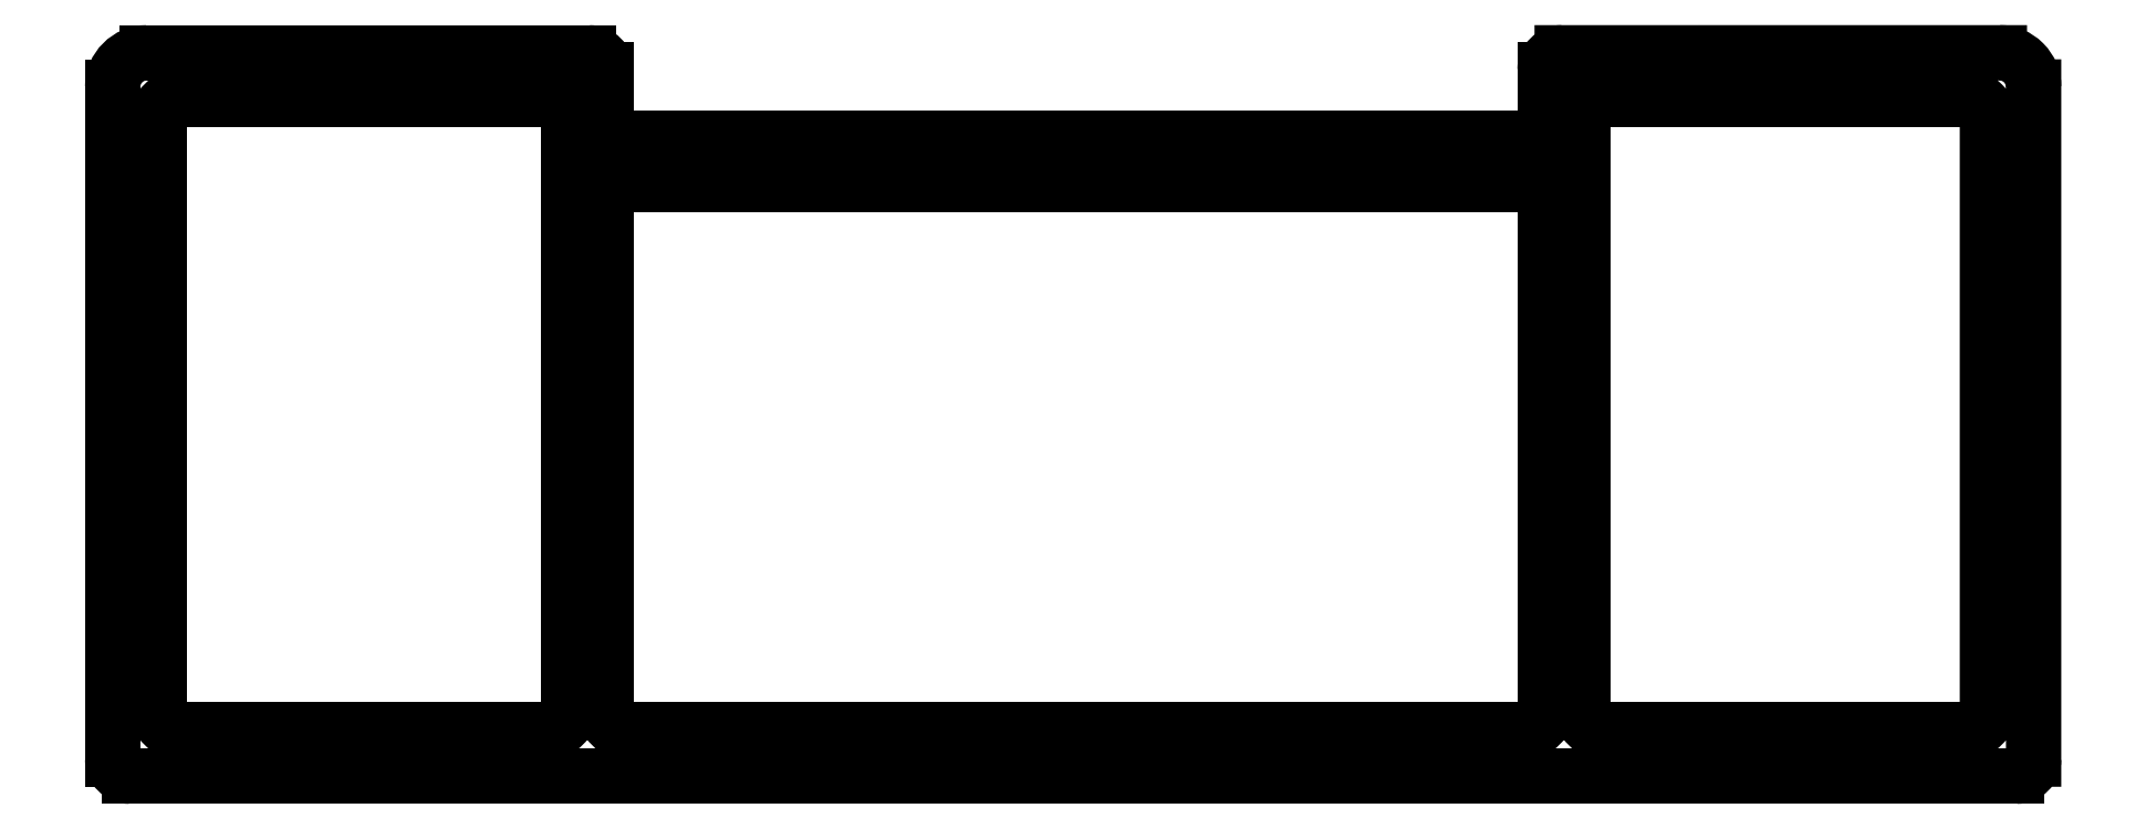
<metadata>
{"format":"dxf","ext":"dxf","renderer":"ezdxf+matplotlib","layout":"modelspace","background":"white","min_lineweight":24,"dpi":150}
</metadata>
<code>
0
SECTION
2
ENTITIES
0
ARC
8
0
10
367.6
20
791.5
30
0
40
1
50
270
51
360
0
LINE
8
0
10
368.6
20
830.8
30
0
11
368.6
21
791.5
31
0
0
LINE
8
0
10
367.6
20
790.5
30
0
11
257.4
21
790.5
31
0
0
ARC
8
0
10
366.6
20
830.8
30
0
40
2
50
360
51
90
0
ARC
8
0
10
257.4
20
791.5
30
0
40
1
50
180
51
270
0
LINE
8
0
10
341.1
20
832.8
30
0
11
366.6
21
832.8
31
0
0
LINE
8
0
10
256.4
20
791.5
30
0
11
256.4
21
830.8
31
0
0
ARC
8
0
10
341.1
20
831.8
30
0
40
1
50
90
51
180
0
ARC
8
0
10
258.4
20
830.8
30
0
40
2
50
90
51
180
0
LINE
8
0
10
340.1
20
828.8
30
0
11
340.1
21
831.8
31
0
0
LINE
8
0
10
258.4
20
832.8
30
0
11
284.3
21
832.8
31
0
0
ARC
8
0
10
339.1
20
828.8
30
0
40
1
50
270
51
0
0
ARC
8
0
10
284.3
20
831.8
30
0
40
1
50
0
51
90
0
LINE
8
0
10
286.3
20
827.8
30
0
11
339.1
21
827.8
31
0
0
LINE
8
0
10
285.3
20
831.8
30
0
11
285.3
21
828.8
31
0
0
ARC
8
0
10
286.3
20
828.8
30
0
40
1
50
180
51
270
0
ARC
8
0
10
286.3
20
824.1
30
0
40
1
50
90
51
180
0
LINE
8
0
10
286.3
20
825.1
30
0
11
339.1
21
825.1
31
0
0
LINE
8
0
10
285.3
20
794.2
30
0
11
285.3
21
824.1
31
0
0
ARC
8
0
10
339.1
20
824.1
30
0
40
1
50
0
51
90
0
ARC
8
0
10
286.3
20
794.2
30
0
40
1
50
180
51
270
0
LINE
8
0
10
340.1
20
824.1
30
0
11
340.1
21
794.2
31
0
0
LINE
8
0
10
339.1
20
793.2
30
0
11
286.3
21
793.2
31
0
0
ARC
8
0
10
339.1
20
794.2
30
0
40
1
50
270
51
0
0
ARC
8
0
10
282.1
20
829.1
30
0
40
1
50
0
51
90
0
LINE
8
0
10
283.1
20
829.1
30
0
11
283.1
21
794.2
31
0
0
LINE
8
0
10
260.1
20
830.1
30
0
11
282.1
21
830.1
31
0
0
ARC
8
0
10
282.1
20
794.2
30
0
40
1
50
270
51
0
0
ARC
8
0
10
260.1
20
829.1
30
0
40
1
50
90
51
180
0
LINE
8
0
10
282.1
20
793.2
30
0
11
260.1
21
793.2
31
0
0
LINE
8
0
10
259.1
20
794.2
30
0
11
259.1
21
829.1
31
0
0
ARC
8
0
10
260.1
20
794.2
30
0
40
1
50
180
51
270
0
ARC
8
0
10
343.3
20
794.2
30
0
40
1
50
180
51
270
0
LINE
8
0
10
342.3
20
794.2
30
0
11
342.3
21
829.1
31
0
0
LINE
8
0
10
364.9
20
793.2
30
0
11
343.3
21
793.2
31
0
0
ARC
8
0
10
343.3
20
829.1
30
0
40
1
50
90
51
180
0
ARC
8
0
10
364.9
20
794.2
30
0
40
1
50
270
51
360
0
LINE
8
0
10
343.3
20
830.1
30
0
11
364.9
21
830.1
31
0
0
LINE
8
0
10
365.9
20
829.1
30
0
11
365.9
21
794.2
31
0
0
ARC
8
0
10
364.9
20
829.1
30
0
40
1
50
360
51
90
0
ENDSEC
0
EOF

</code>
